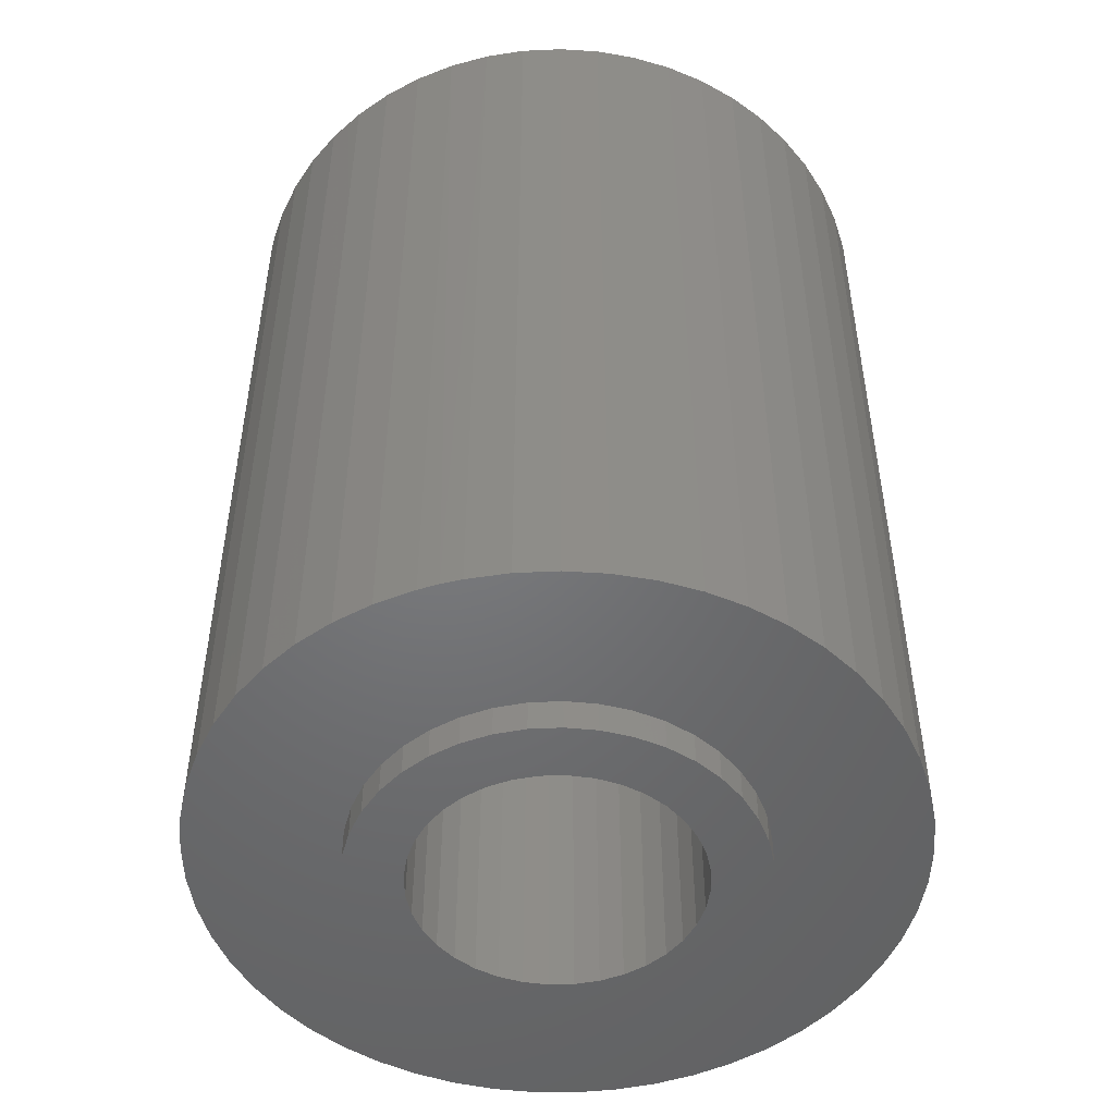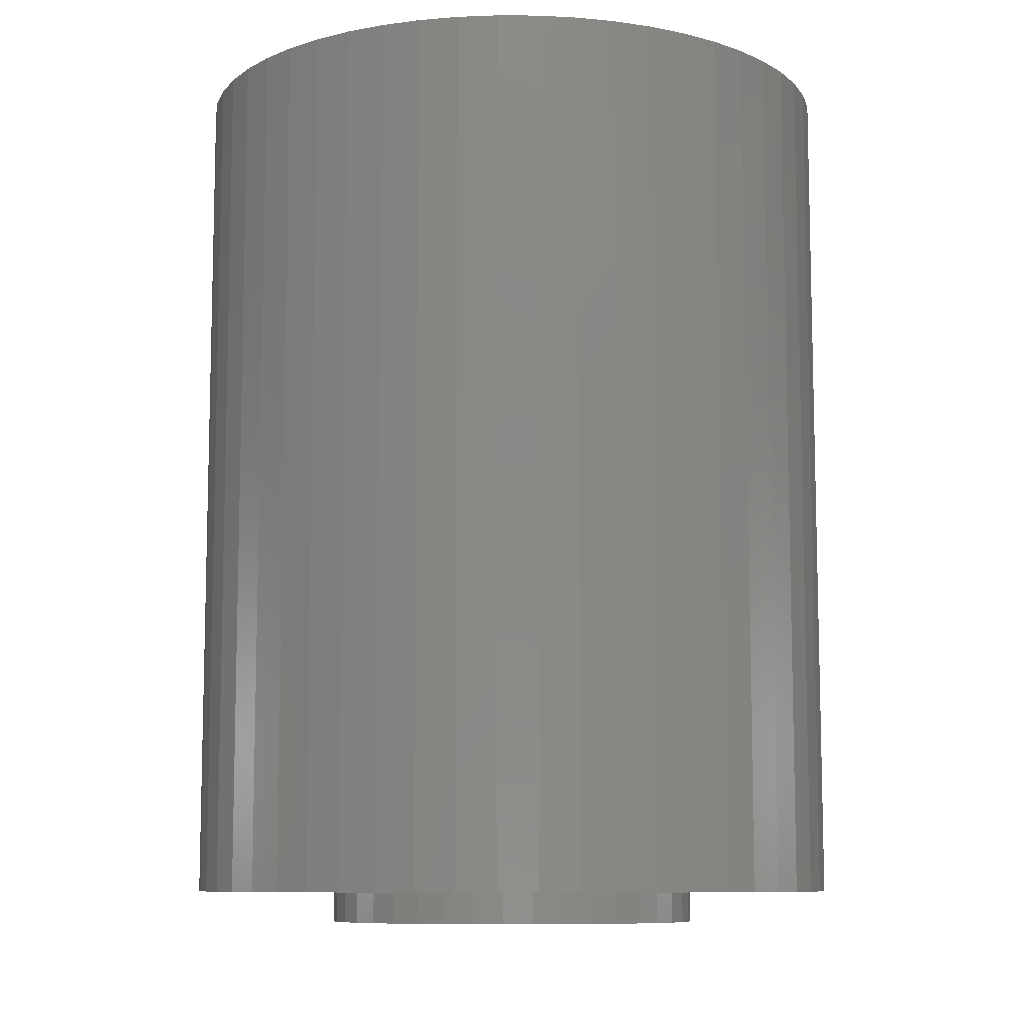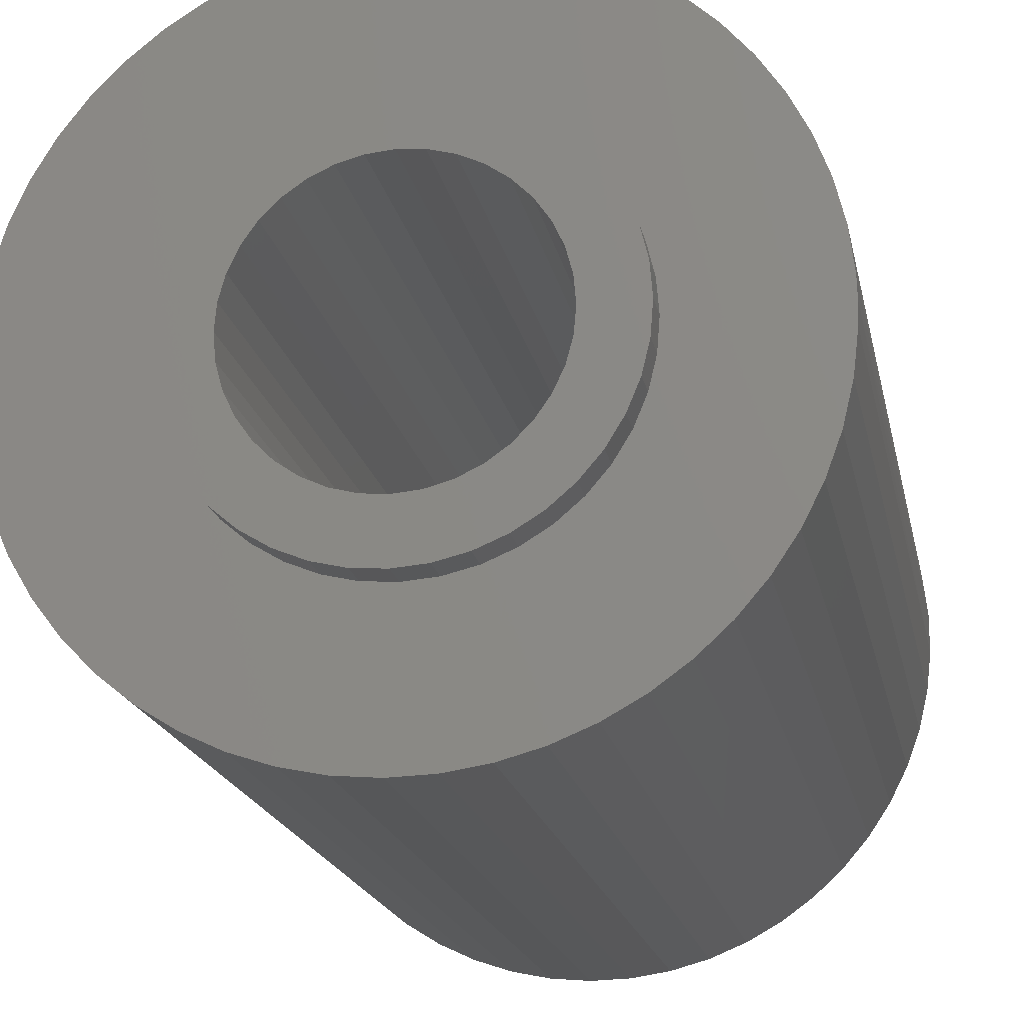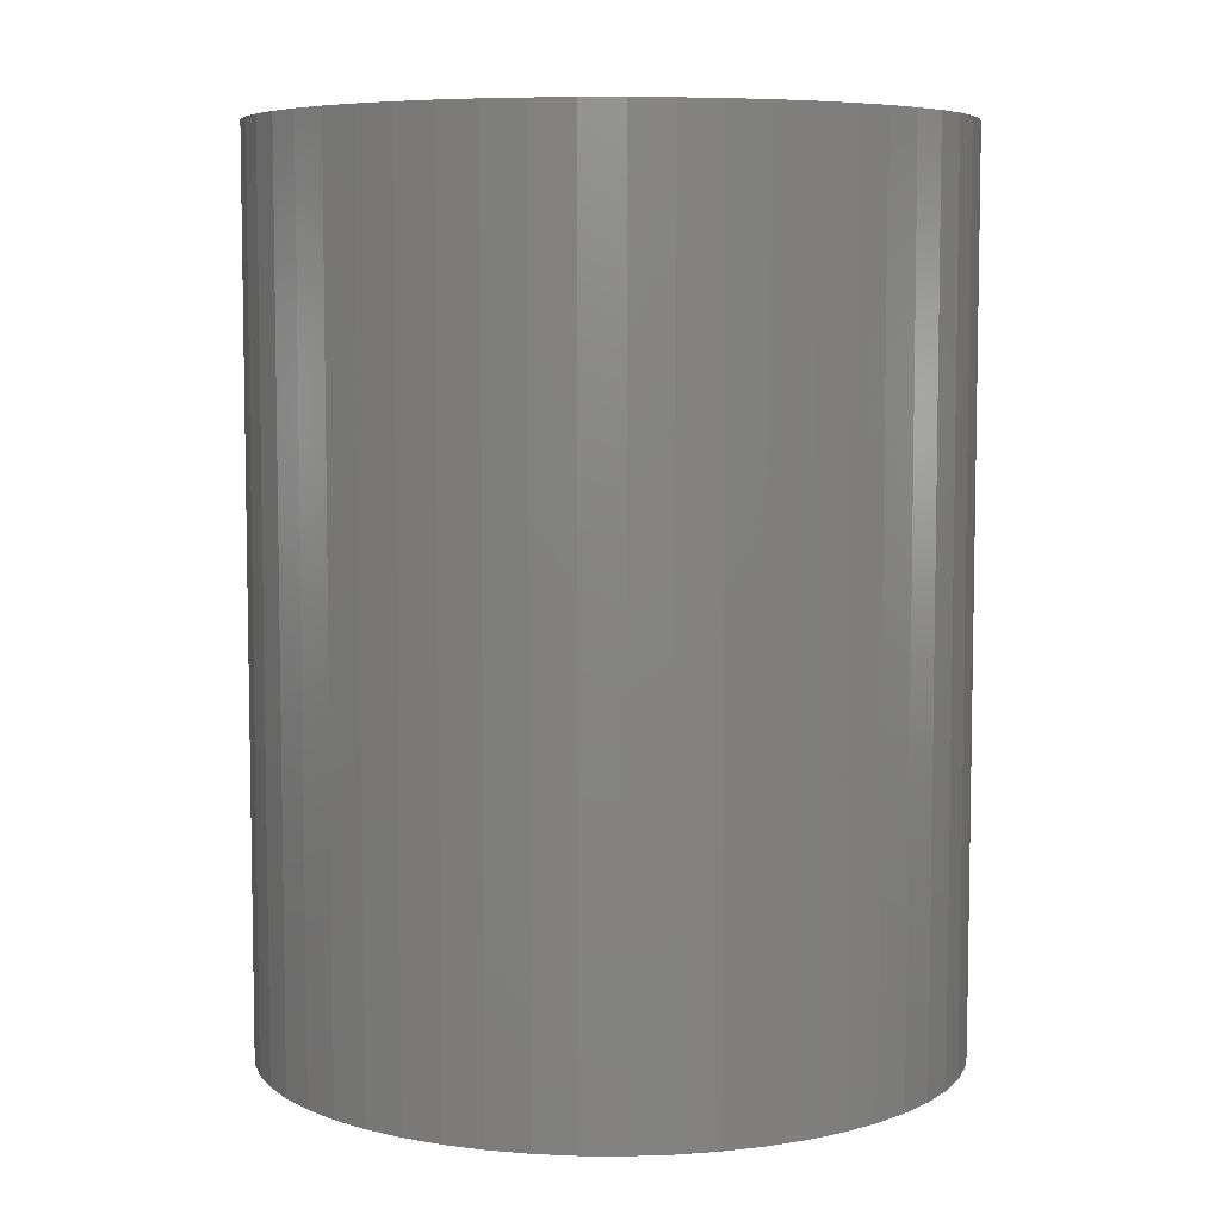
<metadata>
{"format":"stl","ext":"stl","renderer":"f3d","projection":"perspective","resolution":1024,"background":"white","views":[{"elev":-49.9,"azim":-73.5,"up":"+Z"},{"elev":-9.2,"azim":146.8,"up":"+Z"},{"elev":-18.8,"azim":-168.8,"up":"+Y"},{"elev":6.6,"azim":-122.8,"up":"+Z"}]}
</metadata>
<code>
# stl→obj: 335 verts, 518 faces
v 0 5.25 0.5
v 0.009221 4.939 0.5
v 0.009221 4.939 14
v 0.08279 4.321 0.5
v 0.08279 4.321 14
v 0.2289 3.717 0.5
v 0.2289 3.717 14
v 0.4455 3.134 0.5
v 0.4455 3.134 14
v 0.7295 2.58 0.5
v 0.7295 2.58 14
v 1.077 2.064 0.5
v 1.077 2.064 14
v 1.483 1.593 0.5
v 1.483 1.593 14
v 1.942 1.173 0.5
v 1.942 1.173 14
v 2.447 0.8106 0.5
v 2.447 0.8106 14
v 2.992 0.5103 0.5
v 2.992 0.5103 14
v 3.569 0.2765 0.5
v 3.569 0.2765 14
v 4.169 0.1126 0.5
v 4.169 0.1126 14
v 4.784 0.02074 0.5
v 4.784 0.02074 14
v 5.406 0.002305 0.5
v 5.406 0.002305 14
v 6.025 0.05754 0.5
v 6.025 0.05754 14
v 6.634 0.1857 0.5
v 6.634 0.1857 14
v 7.223 0.3849 0.5
v 7.223 0.3849 14
v 7.785 0.6524 0.5
v 7.785 0.6524 14
v 8.311 0.9844 0.5
v 8.311 0.9844 14
v 8.794 1.376 0.5
v 8.794 1.376 14
v 9.227 1.823 0.5
v 9.227 1.823 14
v 9.604 2.317 0.5
v 9.604 2.317 14
v 9.921 2.853 0.5
v 9.921 2.853 14
v 10.17 3.422 0.5
v 10.17 3.422 14
v 10.35 4.017 0.5
v 10.35 4.017 14
v 10.46 4.629 0.5
v 10.46 4.629 14
v 10.5 5.25 0.5
v 10.5 5.25 14
v 10.46 5.871 0.5
v 10.46 5.871 14
v 10.35 6.483 0.5
v 10.35 6.483 14
v 10.17 7.078 0.5
v 10.17 7.078 14
v 9.921 7.647 0.5
v 9.921 7.647 14
v 9.604 8.183 0.5
v 9.604 8.183 14
v 9.227 8.677 0.5
v 9.227 8.677 14
v 8.794 9.124 0.5
v 8.794 9.124 14
v 8.311 9.516 0.5
v 8.311 9.516 14
v 7.785 9.848 0.5
v 7.785 9.848 14
v 7.223 10.12 0.5
v 7.223 10.12 14
v 6.634 10.31 0.5
v 6.634 10.31 14
v 6.025 10.44 0.5
v 6.025 10.44 14
v 5.406 10.5 0.5
v 5.406 10.5 14
v 4.784 10.48 0.5
v 4.784 10.48 14
v 4.169 10.39 0.5
v 4.169 10.39 14
v 3.569 10.22 0.5
v 3.569 10.22 14
v 2.992 9.99 0.5
v 2.992 9.99 14
v 2.447 9.689 0.5
v 2.447 9.689 14
v 1.942 9.327 0.5
v 1.942 9.327 14
v 1.483 8.907 0.5
v 1.483 8.907 14
v 1.077 8.436 0.5
v 1.077 8.436 14
v 0.7295 7.92 0.5
v 0.7295 7.92 14
v 0.4455 7.366 0.5
v 0.4455 7.366 14
v 0.2289 6.783 0.5
v 0.2289 6.783 14
v 0.08279 6.179 0.5
v 0.08279 6.179 14
v 0.009221 5.561 0.5
v 0.009221 5.561 14
v 6.878 3.884 2.522e-16
v 7.371 3.129 1.918e-16
v 6.616 3.622 2.843e-16
v 7.013 2.823 2.356e-16
v 6.312 3.41 3.215e-16
v 6.612 2.577 2.848e-16
v 5.977 3.253 3.626e-16
v 6.177 2.397 3.381e-16
v 5.619 3.157 4.064e-16
v 5.719 2.287 3.941e-16
v 5.25 3.125 4.516e-16
v 5.25 2.25 4.516e-16
v 4.881 3.157 4.968e-16
v 4.781 2.287 5.091e-16
v 4.523 3.253 5.406e-16
v 4.323 2.397 5.651e-16
v 4.188 3.41 5.817e-16
v 3.888 2.577 6.184e-16
v 3.884 3.622 6.189e-16
v 6.616 6.878 2.843e-16
v 7.371 7.371 1.918e-16
v 6.878 6.616 2.522e-16
v 7.677 7.013 1.544e-16
v 7.09 6.312 2.262e-16
v 7.923 6.612 1.242e-16
v 7.247 5.977 2.07e-16
v 8.103 6.177 1.022e-16
v 7.343 5.619 1.953e-16
v 8.213 5.719 8.872e-17
v 7.375 5.25 1.914e-16
v 8.25 5.25 8.419e-17
v 7.343 4.881 1.953e-16
v 8.213 4.781 8.872e-17
v 7.247 4.523 2.07e-16
v 8.103 4.323 1.022e-16
v 7.09 4.188 2.262e-16
v 7.923 3.888 1.242e-16
v 7.677 3.487 1.544e-16
v 3.487 2.823 6.675e-16
v 3.129 3.129 7.114e-16
v 3.622 3.884 6.509e-16
v 2.823 3.487 7.488e-16
v 3.41 4.188 6.77e-16
v 2.577 3.888 7.789e-16
v 3.253 4.523 6.961e-16
v 2.397 4.323 8.01e-16
v 3.157 4.881 7.079e-16
v 2.287 4.781 8.145e-16
v 3.125 5.25 7.118e-16
v 2.25 5.25 8.19e-16
v 3.157 5.619 7.079e-16
v 2.287 5.719 8.145e-16
v 3.253 5.977 6.961e-16
v 2.397 6.177 8.01e-16
v 3.41 6.312 6.77e-16
v 2.577 6.612 7.789e-16
v 3.622 6.616 6.509e-16
v 2.823 7.013 7.488e-16
v 3.129 7.371 7.114e-16
v 3.884 6.878 6.189e-16
v 3.487 7.677 6.675e-16
v 4.188 7.09 5.817e-16
v 3.888 7.923 6.184e-16
v 4.523 7.247 5.406e-16
v 4.323 8.103 5.651e-16
v 4.881 7.343 4.968e-16
v 4.781 8.213 5.091e-16
v 5.25 7.375 4.516e-16
v 5.25 8.25 4.516e-16
v 5.619 7.343 4.064e-16
v 5.719 8.213 3.941e-16
v 5.977 7.247 3.626e-16
v 6.177 8.103 3.381e-16
v 6.312 7.09 3.215e-16
v 6.612 7.923 2.848e-16
v 7.013 7.677 2.356e-16
v 7.375 5.25 0
v 7.375 5.25 14
v 7.343 5.619 3.954e-18
v 7.343 5.619 14
v 7.247 5.977 1.569e-17
v 7.247 5.977 14
v 7.09 6.312 3.487e-17
v 7.09 6.312 14
v 6.878 6.616 6.088e-17
v 6.878 6.616 14
v 6.616 6.878 9.296e-17
v 6.616 6.878 14
v 6.312 7.09 1.301e-16
v 6.312 7.09 14
v 5.977 7.247 1.712e-16
v 5.977 7.247 14
v 5.619 7.343 2.15e-16
v 5.619 7.343 14
v 5.25 7.375 2.602e-16
v 5.25 7.375 14
v 4.881 7.343 3.054e-16
v 4.881 7.343 14
v 4.523 7.247 3.492e-16
v 4.523 7.247 14
v 4.188 7.09 3.904e-16
v 4.188 7.09 14
v 3.884 6.878 4.275e-16
v 3.884 6.878 14
v 3.622 6.616 4.596e-16
v 3.622 6.616 14
v 3.41 6.312 4.856e-16
v 3.41 6.312 14
v 3.253 5.977 5.048e-16
v 3.253 5.977 14
v 3.157 5.619 5.165e-16
v 3.157 5.619 14
v 3.125 5.25 5.205e-16
v 3.125 5.25 14
v 3.157 4.881 5.165e-16
v 3.157 4.881 14
v 3.253 4.523 5.048e-16
v 3.253 4.523 14
v 3.41 4.188 4.856e-16
v 3.41 4.188 14
v 3.622 3.884 4.596e-16
v 3.622 3.884 14
v 3.884 3.622 4.275e-16
v 3.884 3.622 14
v 4.188 3.41 3.904e-16
v 4.188 3.41 14
v 4.523 3.253 3.492e-16
v 4.523 3.253 14
v 4.881 3.157 3.054e-16
v 4.881 3.157 14
v 5.25 3.125 2.602e-16
v 5.25 3.125 14
v 5.619 3.157 2.15e-16
v 5.619 3.157 14
v 5.977 3.253 1.712e-16
v 5.977 3.253 14
v 6.312 3.41 1.301e-16
v 6.312 3.41 14
v 6.616 3.622 9.296e-17
v 6.616 3.622 14
v 6.878 3.884 6.088e-17
v 6.878 3.884 14
v 7.09 4.188 3.487e-17
v 7.09 4.188 14
v 7.247 4.523 1.569e-17
v 7.247 4.523 14
v 7.343 4.881 3.954e-18
v 7.343 4.881 14
v 2.25 5.25 0.5
v 2.287 4.781 0.5
v 2.823 3.487 0.5
v 2.577 3.888 0.5
v 2.397 4.323 0.5
v 3.888 2.577 0.5
v 3.487 2.823 0.5
v 3.129 3.129 0.5
v 5.25 2.25 0.5
v 4.781 2.287 0.5
v 4.323 2.397 0.5
v 6.612 2.577 0.5
v 6.177 2.397 0.5
v 5.719 2.287 0.5
v 7.677 3.487 0.5
v 7.371 3.129 0.5
v 7.013 2.823 0.5
v 2.577 6.612 0.5
v 2.823 7.013 0.5
v 3.129 7.371 0.5
v 3.487 7.677 0.5
v 2.287 5.719 0.5
v 2.397 6.177 0.5
v 8.213 4.781 0.5
v 8.103 4.323 0.5
v 7.923 3.888 0.5
v 3.888 7.923 0.5
v 4.323 8.103 0.5
v 4.781 8.213 0.5
v 8.103 6.177 0.5
v 8.213 5.719 0.5
v 8.25 5.25 0.5
v 7.371 7.371 0.5
v 7.677 7.013 0.5
v 7.923 6.612 0.5
v 6.177 8.103 0.5
v 6.612 7.923 0.5
v 7.013 7.677 0.5
v 5.25 8.25 0.5
v 5.719 8.213 0.5
v 2.25 5.25 3.253e-16
v 2.287 5.719 3.253e-16
v 2.397 6.177 3.253e-16
v 2.577 6.612 3.253e-16
v 2.823 7.013 3.253e-16
v 3.129 7.371 2.168e-16
v 3.487 7.677 2.168e-16
v 3.888 7.923 2.168e-16
v 4.323 8.103 1.084e-16
v 4.781 8.213 1.084e-16
v 5.25 8.25 0
v 5.719 8.213 -1.084e-16
v 6.177 8.103 -1.084e-16
v 6.612 7.923 -2.168e-16
v 7.013 7.677 -2.168e-16
v 7.371 7.371 -2.168e-16
v 7.677 7.013 -3.253e-16
v 7.923 6.612 -3.253e-16
v 8.103 6.177 -3.253e-16
v 8.213 5.719 -3.253e-16
v 8.25 5.25 -3.253e-16
v 8.213 4.781 -3.253e-16
v 8.103 4.323 -3.253e-16
v 7.923 3.888 -3.253e-16
v 7.677 3.487 -3.253e-16
v 7.371 3.129 -2.168e-16
v 7.013 2.823 -2.168e-16
v 6.612 2.577 -2.168e-16
v 6.177 2.397 -1.084e-16
v 5.719 2.287 -1.084e-16
v 5.25 2.25 0
v 4.781 2.287 1.084e-16
v 4.323 2.397 1.084e-16
v 3.888 2.577 2.168e-16
v 3.487 2.823 2.168e-16
v 3.129 3.129 2.168e-16
v 2.823 3.487 3.253e-16
v 2.577 3.888 3.253e-16
v 2.397 4.323 3.253e-16
v 2.287 4.781 3.253e-16
f 1 2 3
f 3 2 4
f 3 4 5
f 5 4 6
f 5 6 7
f 7 6 8
f 7 8 9
f 9 8 10
f 9 10 11
f 11 10 12
f 11 12 13
f 13 12 14
f 13 14 15
f 15 14 16
f 15 16 17
f 17 16 18
f 17 18 19
f 19 18 20
f 19 20 21
f 21 20 22
f 21 22 23
f 23 22 24
f 23 24 25
f 25 24 26
f 25 26 27
f 27 26 28
f 27 28 29
f 29 28 30
f 29 30 31
f 31 30 32
f 31 32 33
f 33 32 34
f 33 34 35
f 35 34 36
f 35 36 37
f 37 36 38
f 37 38 39
f 39 38 40
f 39 40 41
f 41 40 42
f 41 42 43
f 43 42 44
f 43 44 45
f 45 44 46
f 45 46 47
f 47 46 48
f 47 48 49
f 49 48 50
f 49 50 51
f 51 50 52
f 51 52 53
f 53 52 54
f 53 54 55
f 55 54 56
f 55 56 57
f 57 56 58
f 57 58 59
f 59 58 60
f 59 60 61
f 61 60 62
f 61 62 63
f 63 62 64
f 63 64 65
f 65 64 66
f 65 66 67
f 67 66 68
f 67 68 69
f 69 68 70
f 69 70 71
f 71 70 72
f 71 72 73
f 73 72 74
f 73 74 75
f 75 74 76
f 75 76 77
f 77 76 78
f 77 78 79
f 79 78 80
f 79 80 81
f 81 80 82
f 81 82 83
f 83 82 84
f 83 84 85
f 85 84 86
f 85 86 87
f 87 86 88
f 87 88 89
f 89 88 90
f 89 90 91
f 91 90 92
f 91 92 93
f 93 92 94
f 93 94 95
f 95 94 96
f 95 96 97
f 97 96 98
f 97 98 99
f 99 98 100
f 99 100 101
f 101 100 102
f 101 102 103
f 103 102 104
f 103 104 105
f 105 104 106
f 105 106 107
f 107 106 1
f 107 1 3
f 108 109 110
f 110 109 111
f 110 111 112
f 112 111 113
f 112 113 114
f 114 113 115
f 114 115 116
f 116 115 117
f 116 117 118
f 118 117 119
f 118 119 120
f 120 119 121
f 120 121 122
f 122 121 123
f 122 123 124
f 124 123 125
f 124 125 126
f 127 128 129
f 129 128 130
f 129 130 131
f 131 130 132
f 131 132 133
f 133 132 134
f 133 134 135
f 135 134 136
f 135 136 137
f 137 136 138
f 137 138 139
f 139 138 140
f 139 140 141
f 141 140 142
f 141 142 143
f 143 142 144
f 143 144 108
f 108 144 145
f 108 145 109
f 125 146 126
f 126 146 147
f 126 147 148
f 148 147 149
f 148 149 150
f 150 149 151
f 150 151 152
f 152 151 153
f 152 153 154
f 154 153 155
f 154 155 156
f 156 155 157
f 156 157 158
f 158 157 159
f 158 159 160
f 160 159 161
f 160 161 162
f 162 161 163
f 162 163 164
f 163 165 164
f 164 165 166
f 164 166 167
f 167 166 168
f 167 168 169
f 169 168 170
f 169 170 171
f 171 170 172
f 171 172 173
f 173 172 174
f 173 174 175
f 175 174 176
f 175 176 177
f 177 176 178
f 177 178 179
f 179 178 180
f 179 180 181
f 181 180 182
f 181 182 127
f 127 182 183
f 127 183 128
f 184 185 186
f 186 185 187
f 186 187 188
f 188 187 189
f 188 189 190
f 190 189 191
f 190 191 192
f 192 191 193
f 192 193 194
f 194 193 195
f 194 195 196
f 196 195 197
f 196 197 198
f 198 197 199
f 198 199 200
f 200 199 201
f 200 201 202
f 202 201 203
f 202 203 204
f 204 203 205
f 204 205 206
f 206 205 207
f 206 207 208
f 208 207 209
f 208 209 210
f 210 209 211
f 210 211 212
f 212 211 213
f 212 213 214
f 214 213 215
f 214 215 216
f 216 215 217
f 216 217 218
f 218 217 219
f 218 219 220
f 220 219 221
f 220 221 222
f 222 221 223
f 222 223 224
f 224 223 225
f 224 225 226
f 226 225 227
f 226 227 228
f 228 227 229
f 228 229 230
f 230 229 231
f 230 231 232
f 232 231 233
f 232 233 234
f 234 233 235
f 234 235 236
f 236 235 237
f 236 237 238
f 238 237 239
f 238 239 240
f 240 239 241
f 240 241 242
f 242 241 243
f 242 243 244
f 244 243 245
f 244 245 246
f 246 245 247
f 246 247 248
f 248 247 249
f 248 249 250
f 250 249 251
f 250 251 252
f 252 251 253
f 252 253 254
f 254 253 255
f 254 255 184
f 184 255 185
f 245 39 247
f 247 39 41
f 247 41 249
f 241 33 243
f 243 33 35
f 243 35 245
f 245 35 37
f 245 37 39
f 253 51 255
f 255 51 53
f 255 53 185
f 185 53 55
f 185 55 187
f 233 21 235
f 235 21 23
f 235 23 237
f 229 15 231
f 231 15 17
f 231 17 233
f 233 17 19
f 233 19 21
f 55 57 187
f 187 57 59
f 187 59 189
f 189 59 61
f 189 61 191
f 41 43 249
f 249 43 45
f 249 45 251
f 251 45 47
f 251 47 253
f 253 47 49
f 253 49 51
f 23 25 237
f 237 25 27
f 237 27 239
f 239 27 29
f 239 29 241
f 241 29 31
f 241 31 33
f 219 107 221
f 221 107 3
f 221 3 223
f 223 3 5
f 223 5 225
f 5 7 225
f 225 7 9
f 225 9 227
f 227 9 11
f 227 11 229
f 229 11 13
f 229 13 15
f 215 101 217
f 217 101 103
f 217 103 219
f 219 103 105
f 219 105 107
f 199 77 201
f 201 77 79
f 201 79 203
f 195 71 197
f 197 71 73
f 197 73 199
f 199 73 75
f 199 75 77
f 61 63 191
f 191 63 65
f 191 65 193
f 193 65 67
f 193 67 195
f 195 67 69
f 195 69 71
f 211 95 213
f 213 95 97
f 213 97 215
f 215 97 99
f 215 99 101
f 79 81 203
f 203 81 83
f 203 83 205
f 205 83 85
f 205 85 207
f 85 87 207
f 207 87 89
f 207 89 209
f 209 89 91
f 209 91 211
f 211 91 93
f 211 93 95
f 2 256 257
f 258 10 259
f 259 10 8
f 259 8 260
f 260 8 6
f 260 6 257
f 257 6 4
f 257 4 2
f 261 18 262
f 262 18 16
f 262 16 263
f 263 16 14
f 263 14 258
f 258 14 12
f 258 12 10
f 264 26 265
f 265 26 24
f 265 24 266
f 266 24 22
f 266 22 261
f 261 22 20
f 261 20 18
f 267 34 268
f 268 34 32
f 268 32 269
f 269 32 30
f 269 30 264
f 264 30 28
f 264 28 26
f 270 42 271
f 271 42 40
f 271 40 272
f 272 40 38
f 272 38 267
f 267 38 36
f 267 36 34
f 273 98 274
f 274 98 96
f 274 96 275
f 275 96 94
f 275 94 276
f 2 1 256
f 256 1 106
f 256 106 277
f 277 106 104
f 277 104 278
f 278 104 102
f 278 102 273
f 273 102 100
f 273 100 98
f 279 50 280
f 280 50 48
f 280 48 281
f 281 48 46
f 281 46 270
f 270 46 44
f 270 44 42
f 94 92 276
f 276 92 90
f 276 90 282
f 282 90 88
f 282 88 283
f 283 88 86
f 283 86 284
f 285 58 286
f 286 58 56
f 286 56 287
f 287 56 54
f 287 54 279
f 279 54 52
f 279 52 50
f 288 66 289
f 289 66 64
f 289 64 290
f 290 64 62
f 290 62 285
f 285 62 60
f 285 60 58
f 291 74 292
f 292 74 72
f 292 72 293
f 293 72 70
f 293 70 288
f 288 70 68
f 288 68 66
f 86 84 284
f 284 84 82
f 284 82 294
f 294 82 80
f 294 80 295
f 295 80 78
f 295 78 291
f 291 78 76
f 291 76 74
f 296 277 297
f 297 277 278
f 297 278 298
f 298 278 273
f 298 273 299
f 299 273 274
f 299 274 300
f 300 274 275
f 300 275 301
f 301 275 276
f 301 276 302
f 302 276 282
f 302 282 303
f 303 282 283
f 303 283 304
f 304 283 284
f 304 284 305
f 305 284 294
f 305 294 306
f 306 294 295
f 306 295 307
f 307 295 291
f 307 291 308
f 308 291 292
f 308 292 309
f 309 292 293
f 309 293 310
f 310 293 288
f 310 288 311
f 311 288 289
f 311 289 312
f 312 289 290
f 312 290 313
f 313 290 285
f 313 285 314
f 314 285 286
f 314 286 315
f 315 286 287
f 315 287 316
f 316 287 279
f 316 279 317
f 317 279 280
f 317 280 318
f 318 280 281
f 318 281 319
f 319 281 270
f 319 270 320
f 320 270 271
f 320 271 321
f 321 271 272
f 321 272 322
f 322 272 267
f 322 267 323
f 323 267 268
f 323 268 324
f 324 268 269
f 324 269 325
f 325 269 264
f 325 264 326
f 326 264 265
f 326 265 327
f 327 265 266
f 327 266 328
f 328 266 261
f 328 261 329
f 329 261 262
f 329 262 330
f 330 262 263
f 330 263 331
f 331 263 258
f 331 258 332
f 332 258 259
f 332 259 333
f 333 259 260
f 333 260 334
f 334 260 257
f 334 257 335
f 335 257 256
f 335 256 296
f 296 256 277

</code>
